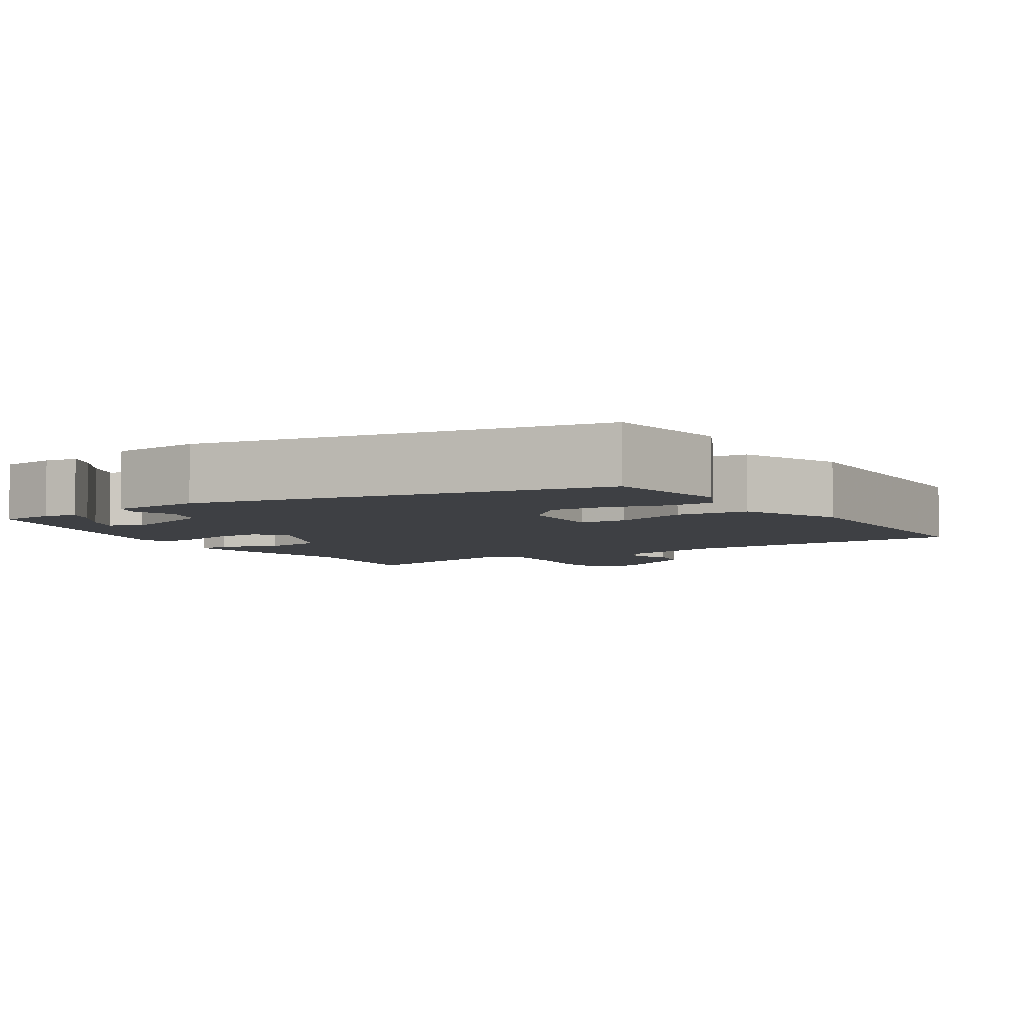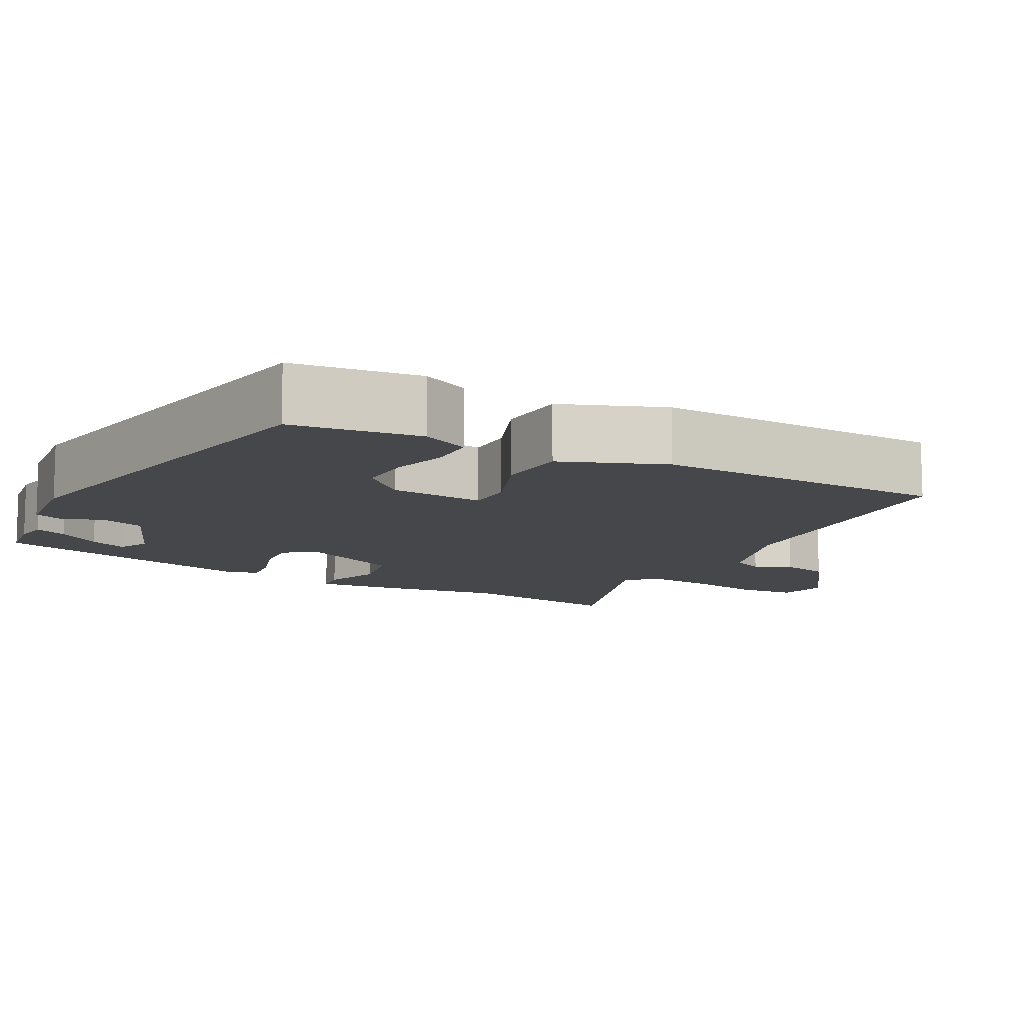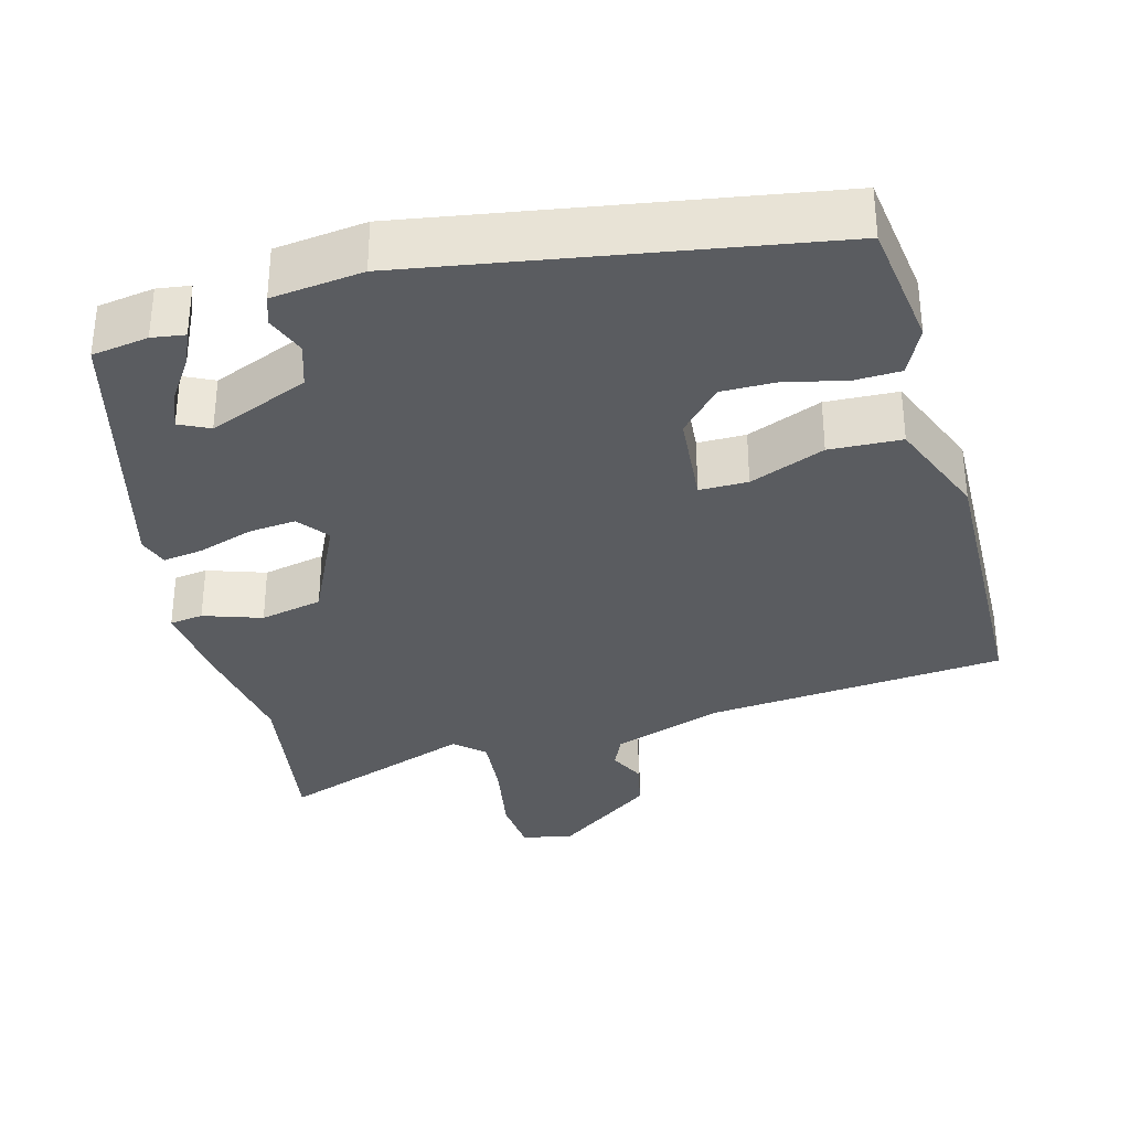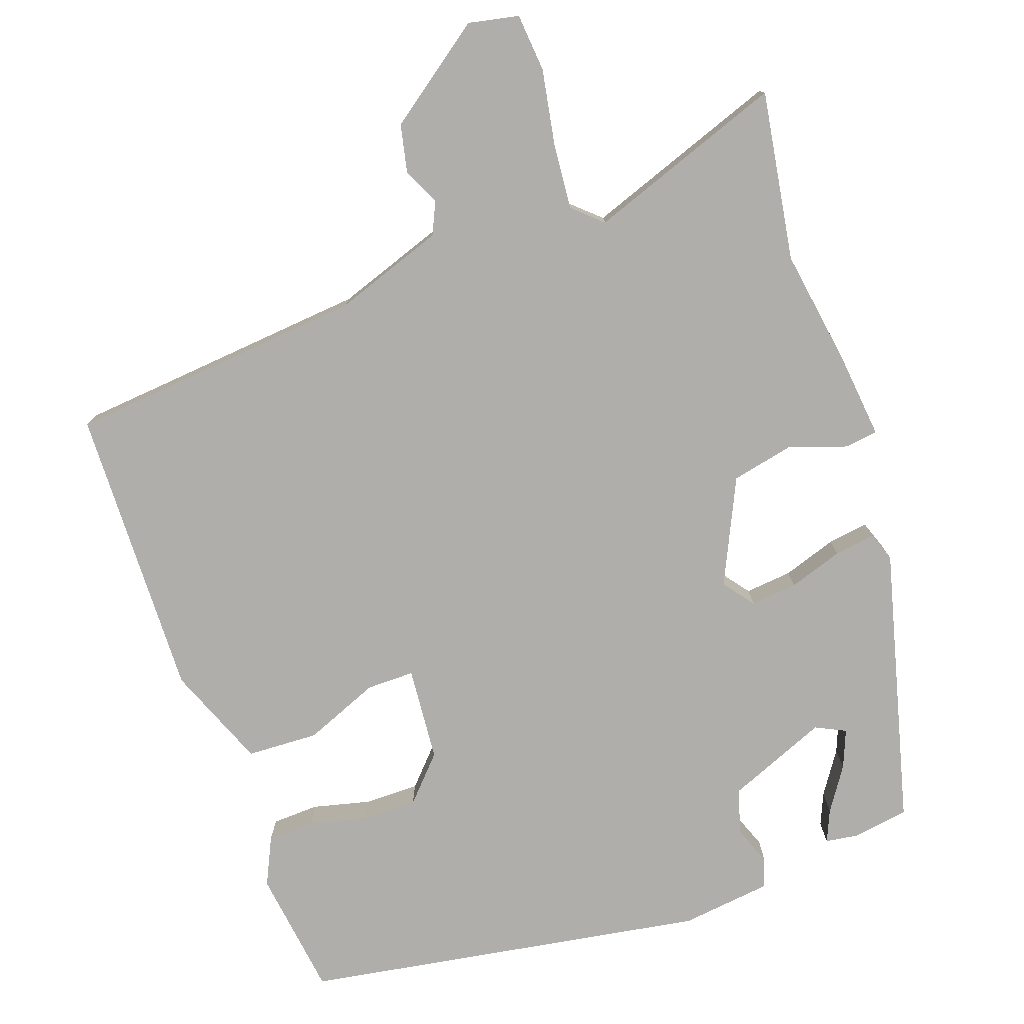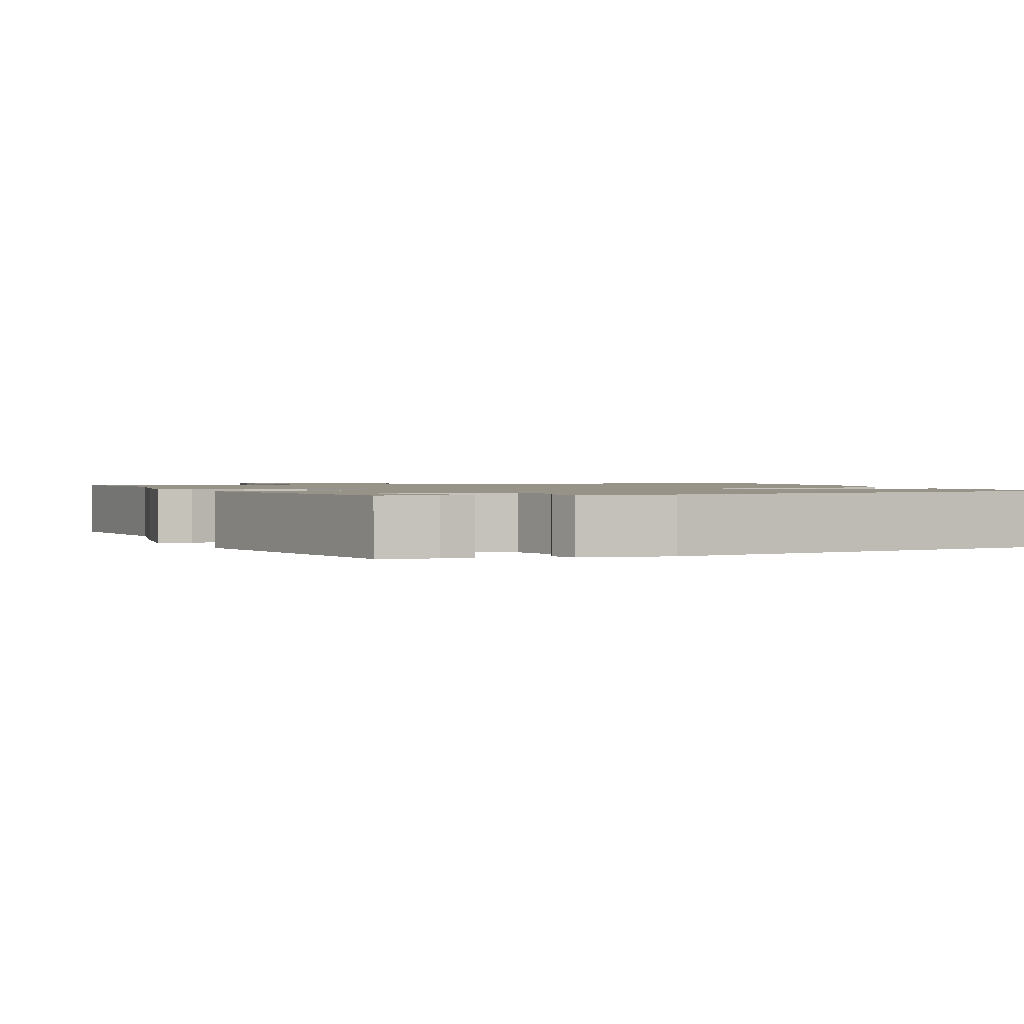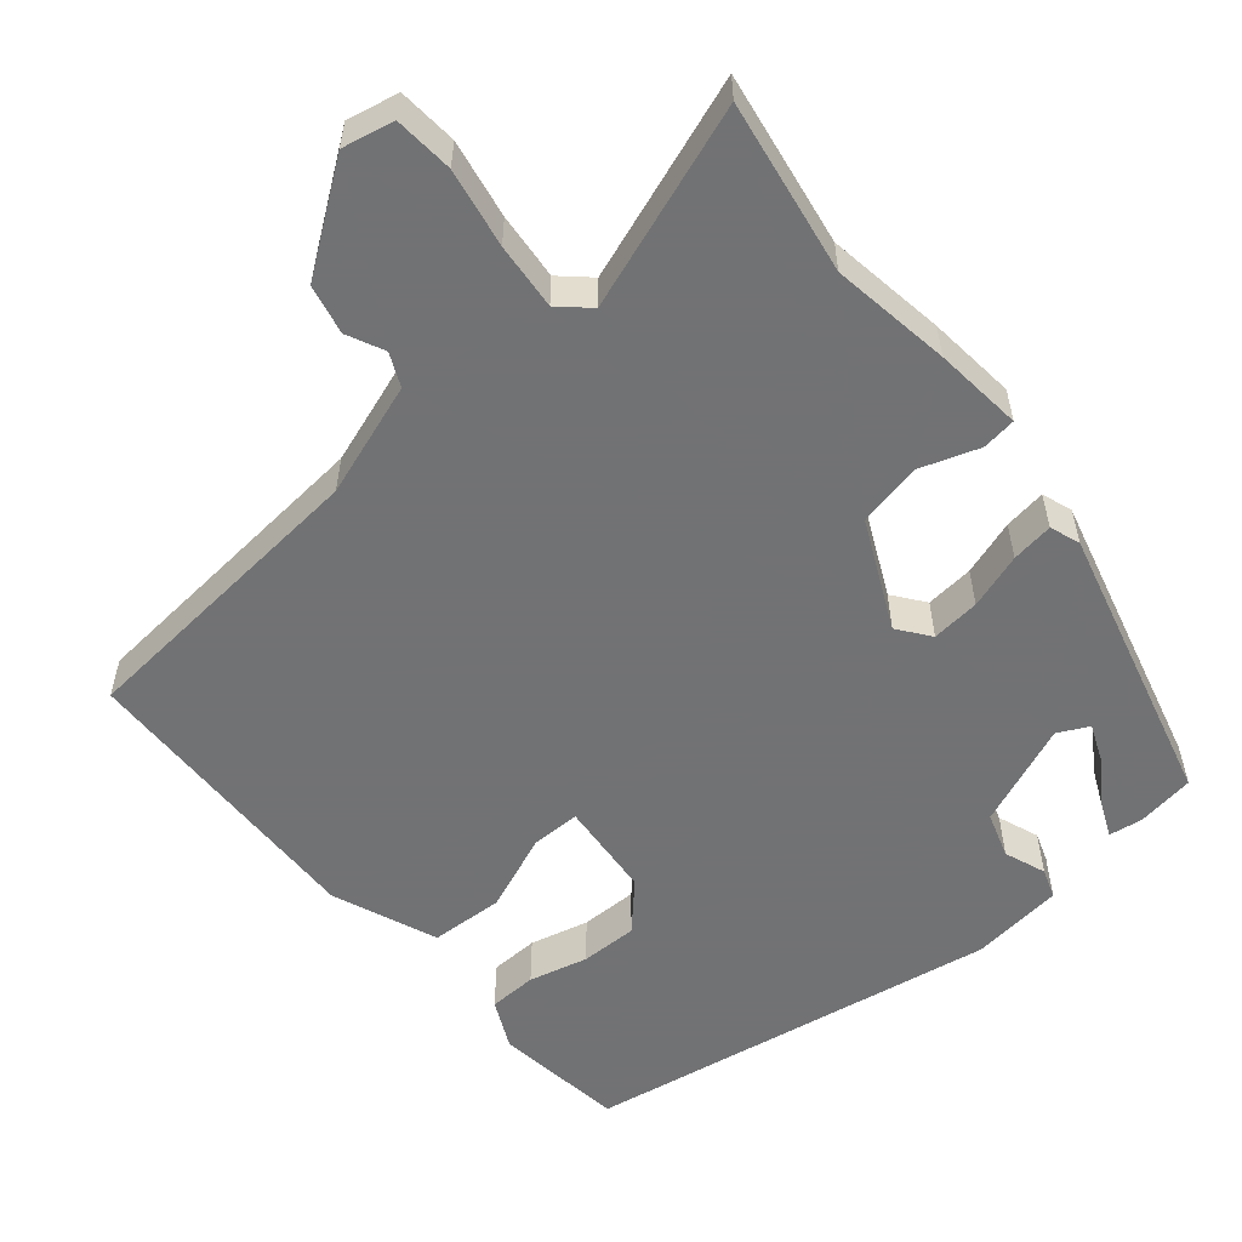
<metadata>
{"format":"obj","ext":"obj","renderer":"f3d","projection":"perspective","resolution":1024,"background":"white","views":[{"elev":-4.9,"azim":-146.9,"up":"+Y"},{"elev":-10.8,"azim":-117.7,"up":"+Y"},{"elev":-33.7,"azim":-163.7,"up":"+Y"},{"elev":-77.6,"azim":20.6,"up":"+Y"},{"elev":1.4,"azim":160.7,"up":"+Y"},{"elev":-55.6,"azim":41.0,"up":"+Y"}]}
</metadata>
<code>
v 0.366 0.07 -0.448
v 0.292 0.07 -0.458
v 0.249 0.07 -0.451
v 0.268 0.07 -0.409
v 0.307 0.07 -0.353
v 0.328 0.07 -0.304
v 0.289 0.07 -0.284
v 0.157 0.07 -0.335
v 0.137 0.07 -0.393
v 0.156 0.07 -0.446
v 0.142 0.07 -0.484
v 0.023 0.07 -0.496
v -0.507 0.07 -0.397
v -0.526 0.07 -0.229
v -0.495 0.07 -0.167
v -0.433 0.07 -0.166
v -0.358 0.07 -0.186
v -0.285 0.07 -0.188
v -0.231 0.07 -0.132
v -0.218 0.07 -0.008
v -0.281 0.07 -0.007
v -0.38 0.07 -0.045
v -0.474 0.07 -0.039
v -0.525 0.07 0.096
v -0.507 0.07 0.481
v -0.114 0.07 0.509
v 0.031 0.07 0.556
v 0.051 0.07 0.598
v 0.029 0.07 0.646
v 0.044 0.07 0.709
v 0.176 0.07 0.801
v 0.242 0.07 0.786
v 0.247 0.07 0.71
v 0.227 0.07 0.61
v 0.218 0.07 0.525
v 0.255 0.07 0.49
v 0.514 0.07 0.577
v 0.474 0.07 0.356
v 0.495 0.07 0.203
v 0.505 0.07 0.089
v 0.461 0.07 0.084
v 0.386 0.07 0.111
v 0.304 0.07 0.095
v 0.237 0.07 -0.041
v 0.267 0.07 -0.082
v 0.329 0.07 -0.077
v 0.4 0.07 -0.055
v 0.454 0.07 -0.048
v 0.467 0.07 -0.087
v 0.366 0 -0.448
v 0.292 0 -0.458
v 0.249 0 -0.451
v 0.268 0 -0.409
v 0.307 0 -0.353
v 0.328 0 -0.304
v 0.289 0 -0.284
v 0.157 0 -0.335
v 0.137 0 -0.393
v 0.156 0 -0.446
v 0.142 0 -0.484
v 0.023 0 -0.496
v -0.507 0 -0.397
v -0.526 0 -0.229
v -0.495 0 -0.167
v -0.433 0 -0.166
v -0.358 0 -0.186
v -0.285 0 -0.188
v -0.231 0 -0.132
v -0.218 0 -0.008
v -0.281 0 -0.007
v -0.38 0 -0.045
v -0.474 0 -0.039
v -0.525 0 0.096
v -0.507 0 0.481
v -0.114 0 0.509
v 0.031 0 0.556
v 0.051 0 0.598
v 0.029 0 0.646
v 0.044 0 0.709
v 0.176 0 0.801
v 0.242 0 0.786
v 0.247 0 0.71
v 0.227 0 0.61
v 0.218 0 0.525
v 0.255 0 0.49
v 0.514 0 0.577
v 0.474 0 0.356
v 0.495 0 0.203
v 0.505 0 0.089
v 0.461 0 0.084
v 0.386 0 0.111
v 0.304 0 0.095
v 0.237 0 -0.041
v 0.267 0 -0.082
v 0.329 0 -0.077
v 0.4 0 -0.055
v 0.454 0 -0.048
v 0.467 0 -0.087
f 46 47 48 49
f 45 46 49
f 39 40 41 42
f 38 39 42 43
f 36 37 38 43
f 35 36 43 44
f 31 32 33 34
f 31 34 35
f 28 29 30 31
f 27 28 31 35
f 26 27 35 44
f 24 25 26 44
f 21 22 23 24
f 20 21 24
f 14 15 16 17
f 14 17 18
f 13 14 18
f 12 13 18
f 9 10 11 12
f 8 9 12 18
f 7 8 18 19
f 2 3 4 5
f 2 5 6
f 1 2 6
f 49 1 6
f 45 49 6 7
f 20 24 44 45
f 7 19 20 45
f 98 97 96 95
f 98 95 94
f 91 90 89 88
f 92 91 88 87
f 92 87 86 85
f 93 92 85 84
f 83 82 81 80
f 84 83 80
f 80 79 78 77
f 84 80 77 76
f 93 84 76 75
f 93 75 74 73
f 73 72 71 70
f 73 70 69
f 66 65 64 63
f 67 66 63
f 67 63 62
f 67 62 61
f 61 60 59 58
f 67 61 58 57
f 68 67 57 56
f 54 53 52 51
f 55 54 51
f 55 51 50
f 55 50 98
f 56 55 98 94
f 94 93 73 69
f 94 69 68 56
f 1 50 51 2
f 2 51 52 3
f 3 52 53 4
f 4 53 54 5
f 5 54 55 6
f 6 55 56 7
f 7 56 57 8
f 8 57 58 9
f 9 58 59 10
f 10 59 60 11
f 11 60 61 12
f 12 61 62 13
f 13 62 63 14
f 14 63 64 15
f 15 64 65 16
f 16 65 66 17
f 17 66 67 18
f 18 67 68 19
f 19 68 69 20
f 20 69 70 21
f 21 70 71 22
f 22 71 72 23
f 23 72 73 24
f 24 73 74 25
f 25 74 75 26
f 26 75 76 27
f 27 76 77 28
f 28 77 78 29
f 29 78 79 30
f 30 79 80 31
f 31 80 81 32
f 32 81 82 33
f 33 82 83 34
f 34 83 84 35
f 35 84 85 36
f 36 85 86 37
f 37 86 87 38
f 38 87 88 39
f 39 88 89 40
f 40 89 90 41
f 41 90 91 42
f 42 91 92 43
f 43 92 93 44
f 44 93 94 45
f 45 94 95 46
f 46 95 96 47
f 47 96 97 48
f 48 97 98 49
f 49 98 50 1

</code>
